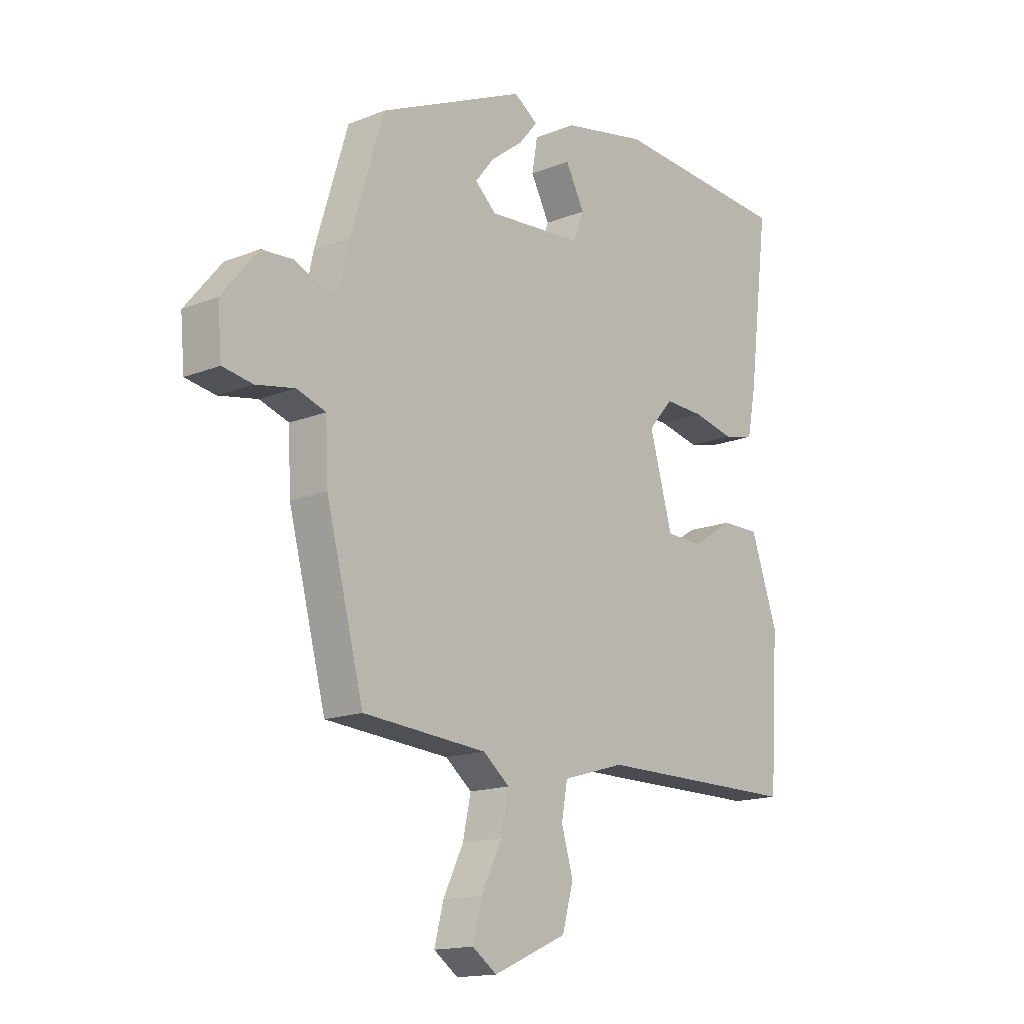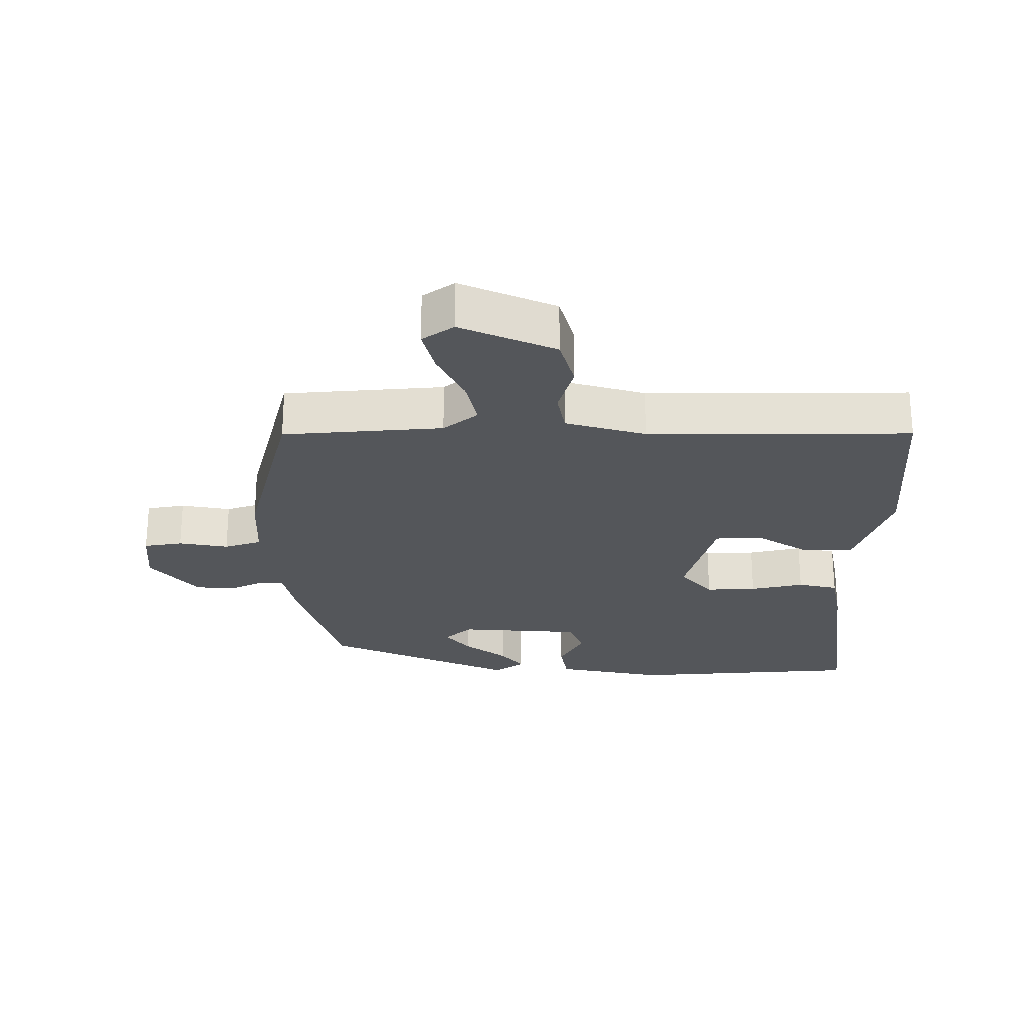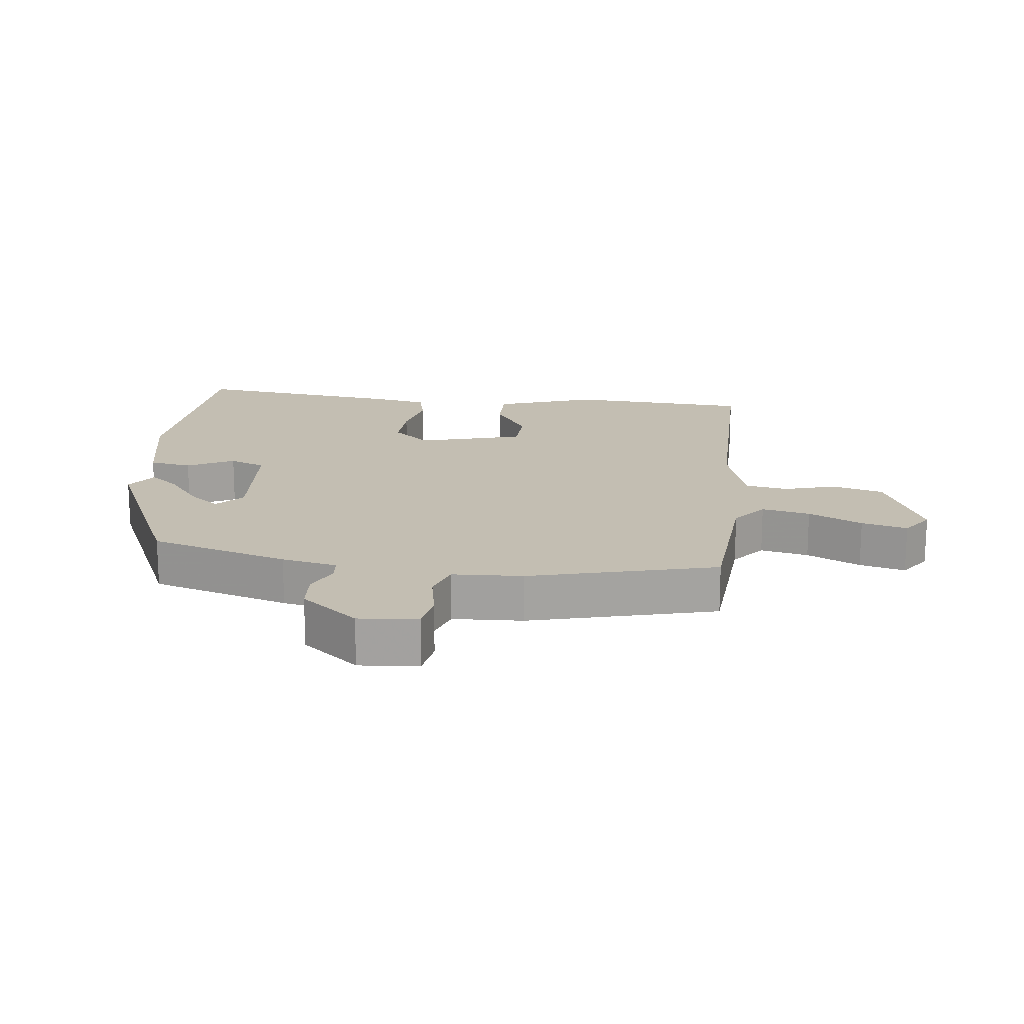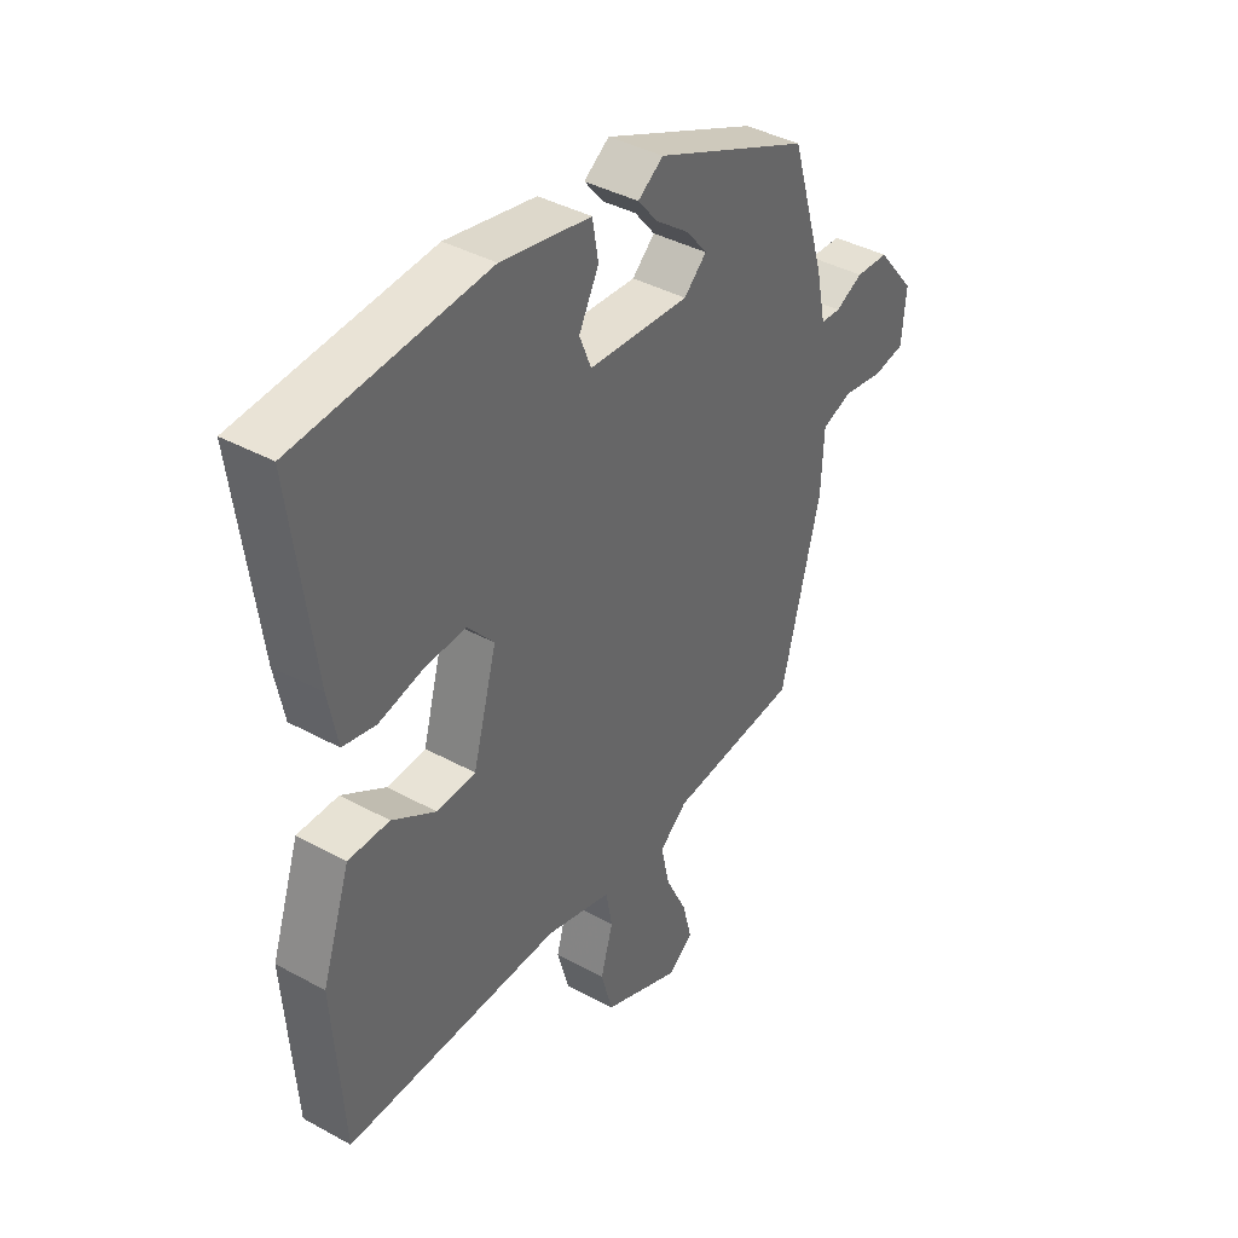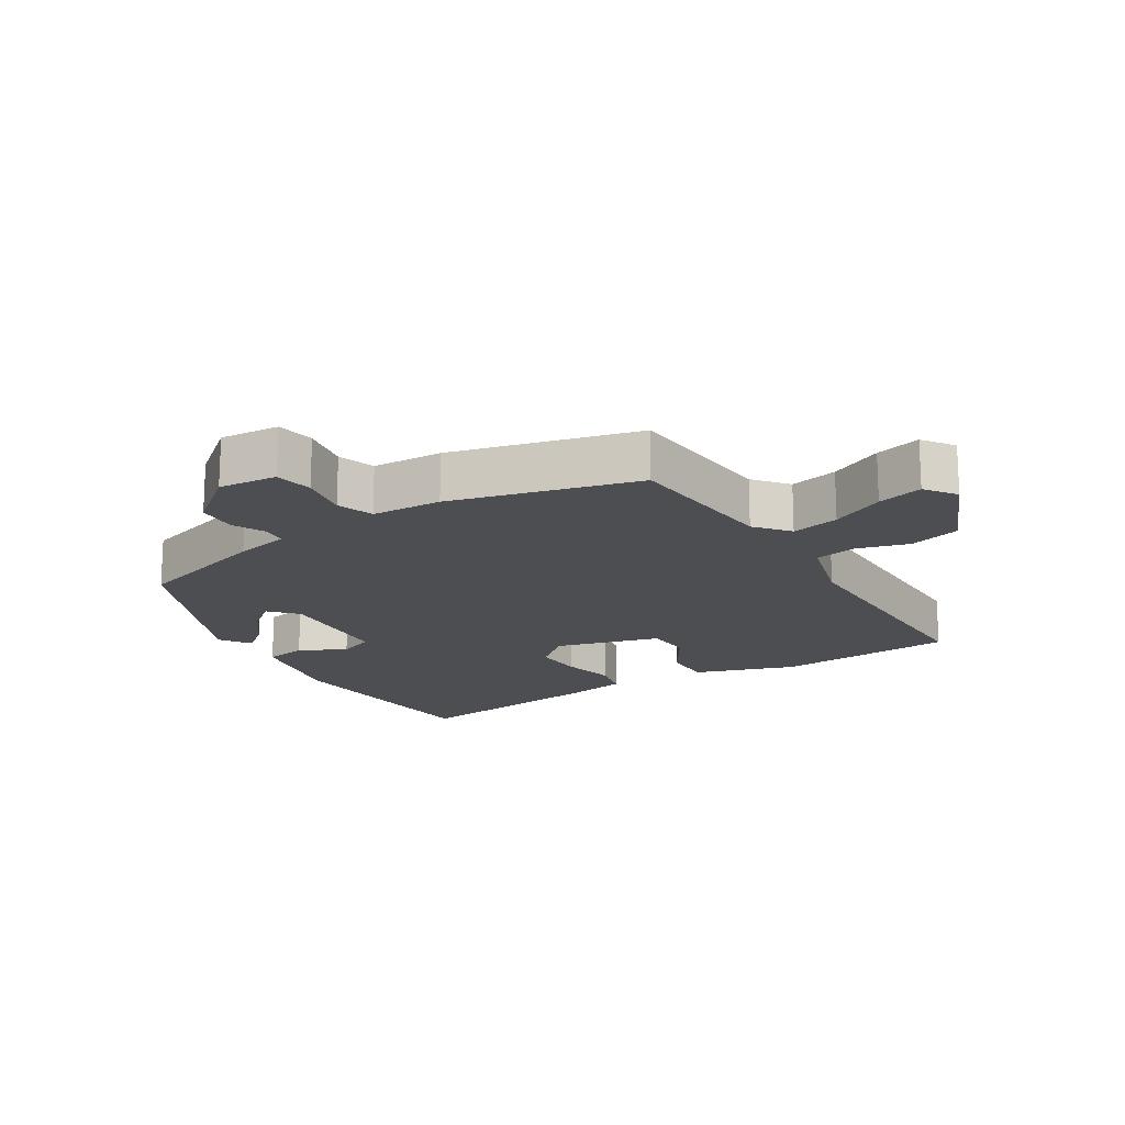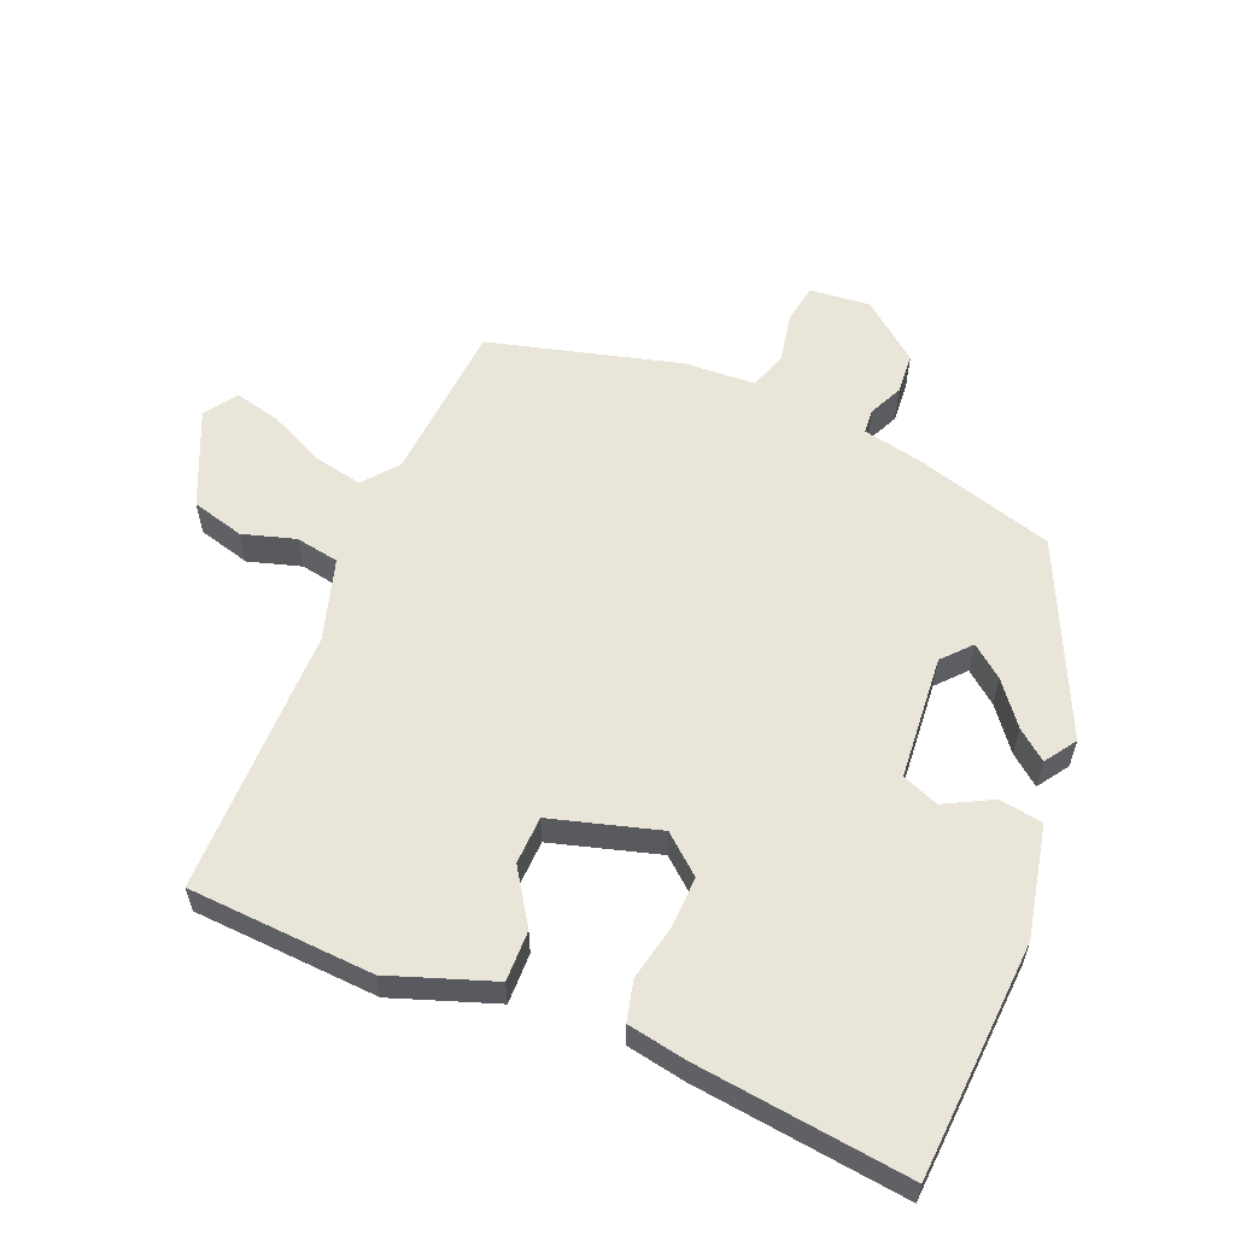
<metadata>
{"format":"obj","ext":"obj","renderer":"f3d","projection":"perspective","resolution":1024,"background":"white","views":[{"elev":-15.5,"azim":130.2,"up":"+Z"},{"elev":-25.1,"azim":-179.7,"up":"+Y"},{"elev":17.5,"azim":96.6,"up":"+Y"},{"elev":40.4,"azim":-56.1,"up":"+Z"},{"elev":-17.2,"azim":122.0,"up":"+Y"},{"elev":58.1,"azim":-67.8,"up":"+Y"}]}
</metadata>
<code>
v 0.475 0.07 -0.501
v 0.231 0.07 -0.52
v 0.179 0.07 -0.562
v 0.195 0.07 -0.636
v 0.235 0.07 -0.718
v 0.253 0.07 -0.788
v 0.205 0.07 -0.822
v 0.06 0.07 -0.758
v 0.038 0.07 -0.679
v 0.061 0.07 -0.6
v 0.049 0.07 -0.535
v -0.074 0.07 -0.499
v -0.476 0.07 -0.499
v -0.494 0.07 -0.221
v -0.441 0.07 -0.067
v -0.365 0.07 -0.068
v -0.284 0.07 -0.12
v -0.212 0.07 -0.117
v -0.167 0.07 0.044
v -0.216 0.07 0.101
v -0.293 0.07 0.098
v -0.375 0.07 0.08
v -0.436 0.07 0.094
v -0.453 0.07 0.183
v -0.493 0.07 0.5
v -0.139 0.07 0.525
v 0.028 0.07 0.491
v 0.039 0.07 0.426
v 0.002 0.07 0.355
v 0.024 0.07 0.3
v 0.211 0.07 0.286
v 0.253 0.07 0.324
v 0.215 0.07 0.371
v 0.151 0.07 0.42
v 0.115 0.07 0.464
v 0.162 0.07 0.496
v 0.451 0.07 0.366
v 0.515 0.07 0.154
v 0.533 0.07 0.069
v 0.57 0.07 0.066
v 0.621 0.07 0.09
v 0.683 0.07 0.086
v 0.754 0.07 -0.001
v 0.746 0.07 -0.092
v 0.687 0.07 -0.102
v 0.611 0.07 -0.088
v 0.554 0.07 -0.107
v 0.549 0.07 -0.215
v 0.475 0 -0.501
v 0.231 0 -0.52
v 0.179 0 -0.562
v 0.195 0 -0.636
v 0.235 0 -0.718
v 0.253 0 -0.788
v 0.205 0 -0.822
v 0.06 0 -0.758
v 0.038 0 -0.679
v 0.061 0 -0.6
v 0.049 0 -0.535
v -0.074 0 -0.499
v -0.476 0 -0.499
v -0.494 0 -0.221
v -0.441 0 -0.067
v -0.365 0 -0.068
v -0.284 0 -0.12
v -0.212 0 -0.117
v -0.167 0 0.044
v -0.216 0 0.101
v -0.293 0 0.098
v -0.375 0 0.08
v -0.436 0 0.094
v -0.453 0 0.183
v -0.493 0 0.5
v -0.139 0 0.525
v 0.028 0 0.491
v 0.039 0 0.426
v 0.002 0 0.355
v 0.024 0 0.3
v 0.211 0 0.286
v 0.253 0 0.324
v 0.215 0 0.371
v 0.151 0 0.42
v 0.115 0 0.464
v 0.162 0 0.496
v 0.451 0 0.366
v 0.515 0 0.154
v 0.533 0 0.069
v 0.57 0 0.066
v 0.621 0 0.09
v 0.683 0 0.086
v 0.754 0 -0.001
v 0.746 0 -0.092
v 0.687 0 -0.102
v 0.611 0 -0.088
v 0.554 0 -0.107
v 0.549 0 -0.215
f 47 48 1 2
f 44 45 46
f 43 44 46
f 42 43 46
f 41 42 46
f 40 41 46
f 39 40 46 47
f 47 2 3
f 39 47 3
f 38 39 3
f 36 37 38
f 35 36 38
f 34 35 38
f 33 34 38
f 32 33 38
f 31 32 38 3
f 27 28 29
f 26 27 29
f 25 26 29
f 24 25 29
f 23 24 29
f 22 23 29
f 21 22 29
f 20 21 29 30
f 19 20 30 31
f 15 16 17
f 14 15 17
f 13 14 17
f 12 13 17
f 11 12 17 18
f 8 9 10
f 7 8 10
f 6 7 10
f 5 6 10
f 4 5 10
f 3 4 10 11
f 18 19 31
f 11 18 31
f 3 11 31
f 50 49 96 95
f 94 93 92
f 94 92 91
f 94 91 90
f 94 90 89
f 94 89 88
f 95 94 88 87
f 51 50 95
f 51 95 87
f 51 87 86
f 86 85 84
f 86 84 83
f 86 83 82
f 86 82 81
f 86 81 80
f 51 86 80 79
f 77 76 75
f 77 75 74
f 77 74 73
f 77 73 72
f 77 72 71
f 77 71 70
f 77 70 69
f 78 77 69 68
f 79 78 68 67
f 65 64 63
f 65 63 62
f 65 62 61
f 65 61 60
f 66 65 60 59
f 58 57 56
f 58 56 55
f 58 55 54
f 58 54 53
f 58 53 52
f 59 58 52 51
f 79 67 66
f 79 66 59
f 79 59 51
f 1 49 50 2
f 2 50 51 3
f 3 51 52 4
f 4 52 53 5
f 5 53 54 6
f 6 54 55 7
f 7 55 56 8
f 8 56 57 9
f 9 57 58 10
f 10 58 59 11
f 11 59 60 12
f 12 60 61 13
f 13 61 62 14
f 14 62 63 15
f 15 63 64 16
f 16 64 65 17
f 17 65 66 18
f 18 66 67 19
f 19 67 68 20
f 20 68 69 21
f 21 69 70 22
f 22 70 71 23
f 23 71 72 24
f 24 72 73 25
f 25 73 74 26
f 26 74 75 27
f 27 75 76 28
f 28 76 77 29
f 29 77 78 30
f 30 78 79 31
f 31 79 80 32
f 32 80 81 33
f 33 81 82 34
f 34 82 83 35
f 35 83 84 36
f 36 84 85 37
f 37 85 86 38
f 38 86 87 39
f 39 87 88 40
f 40 88 89 41
f 41 89 90 42
f 42 90 91 43
f 43 91 92 44
f 44 92 93 45
f 45 93 94 46
f 46 94 95 47
f 47 95 96 48
f 48 96 49 1

</code>
